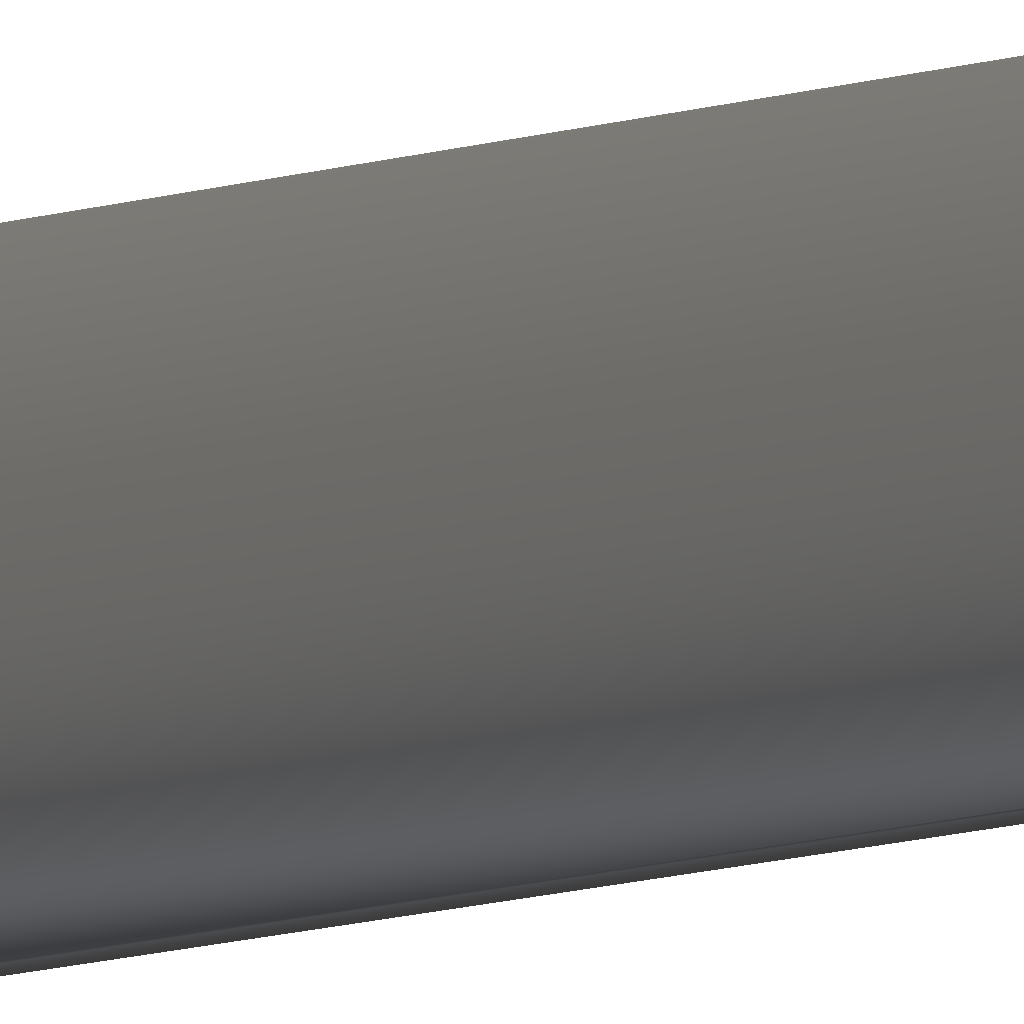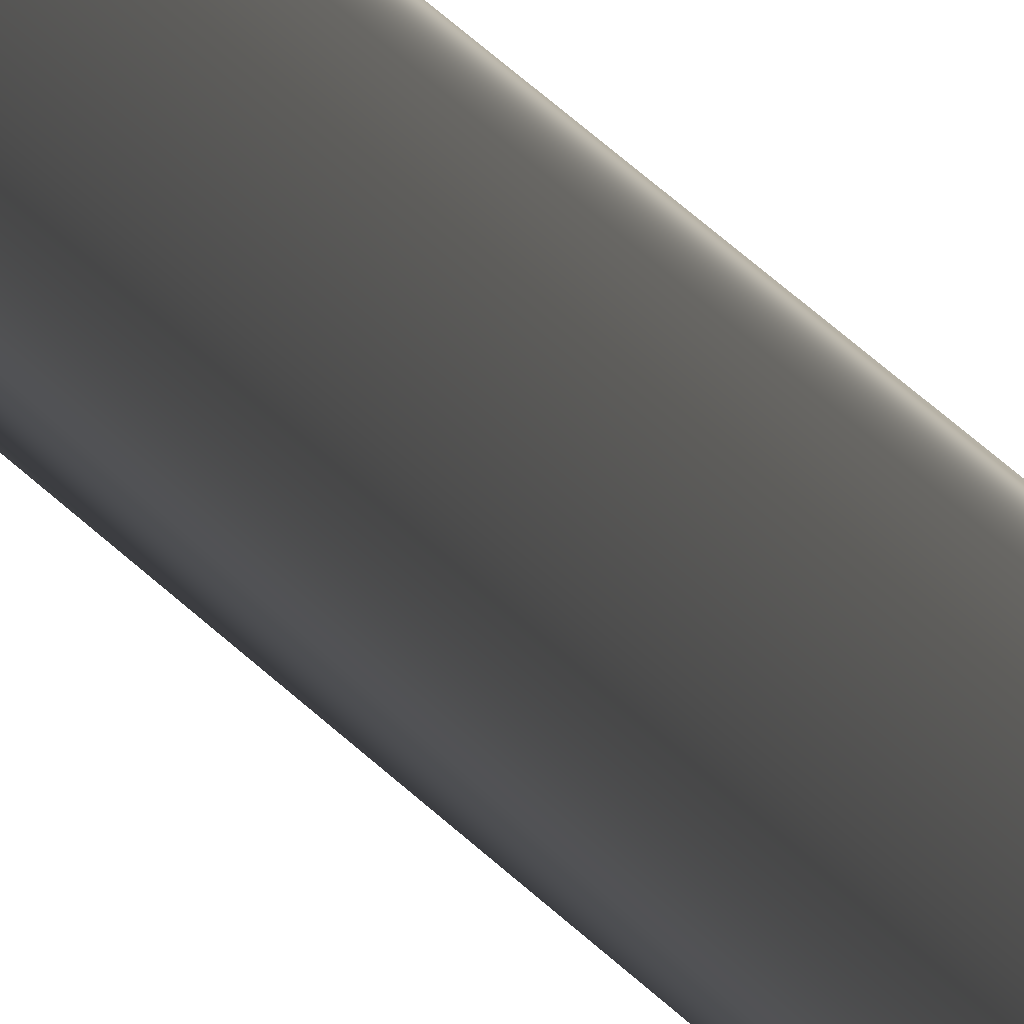
<metadata>
{"format":"obj","ext":"obj","renderer":"f3d","projection":"perspective","resolution":1024,"background":"white","views":[{"elev":-3.7,"azim":157.5,"up":"+Z"},{"elev":12.8,"azim":164.7,"up":"+Z"}]}
</metadata>
<code>
v 13.79 31.75 -3.071
v 13.79 33.75 -3.071
v 13.79 31.75 -3.092
v 13.79 33.75 -3.092
v 13.8 33.75 -3.071
v 13.8 33.75 -3.092
f 1 2 3
f 3 2 4
f 5 6 2
f 2 6 4
f 6 3 4
f 2 1 5
f 3 6 1
f 1 6 5

</code>
